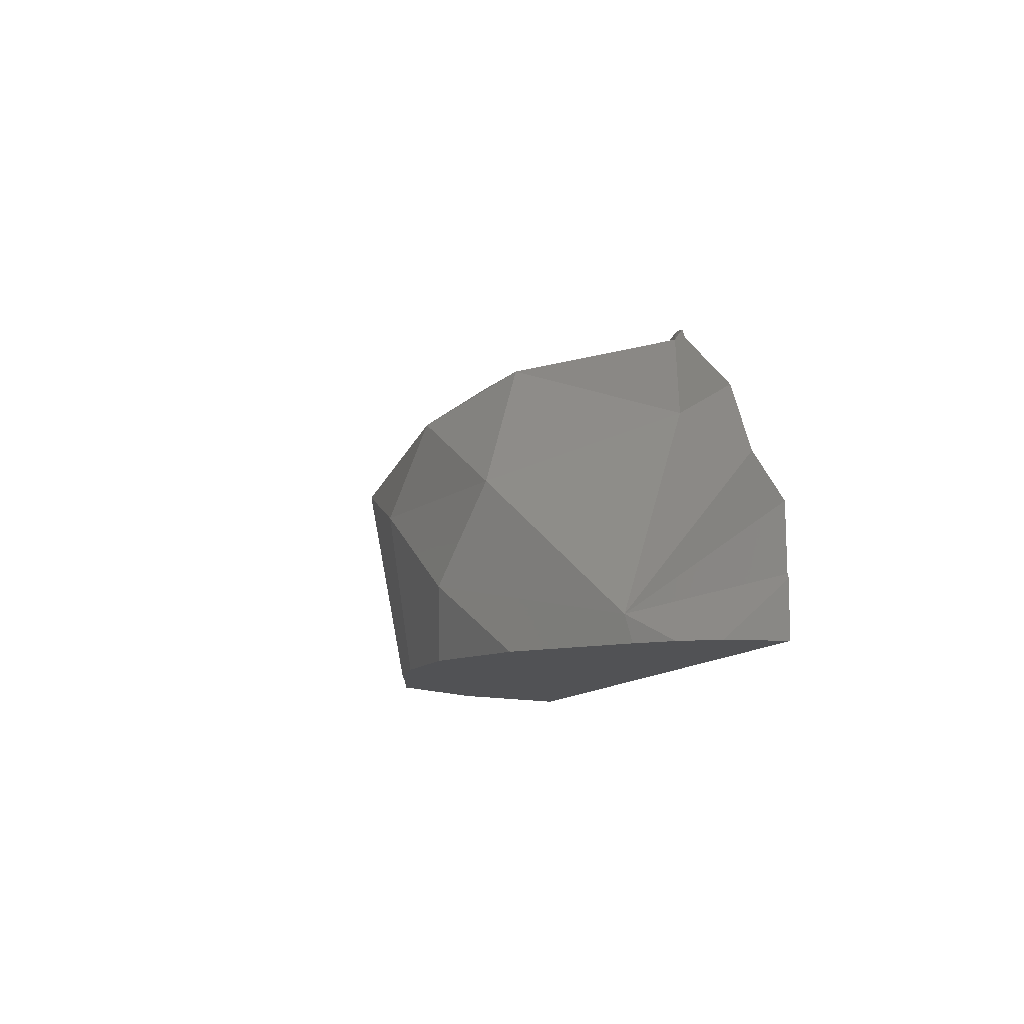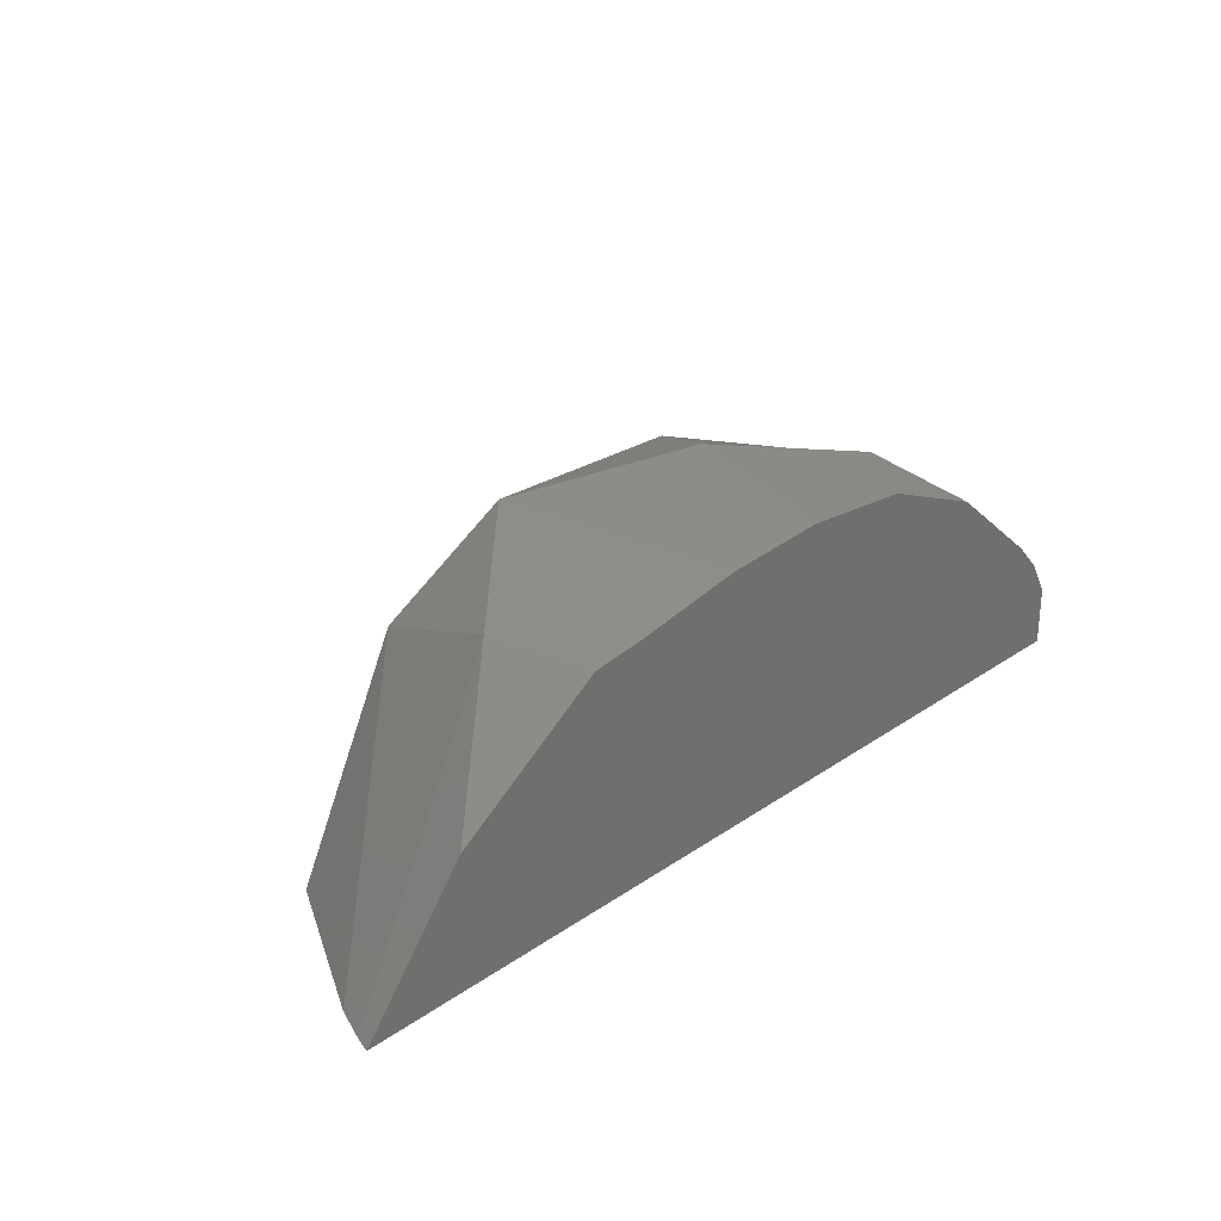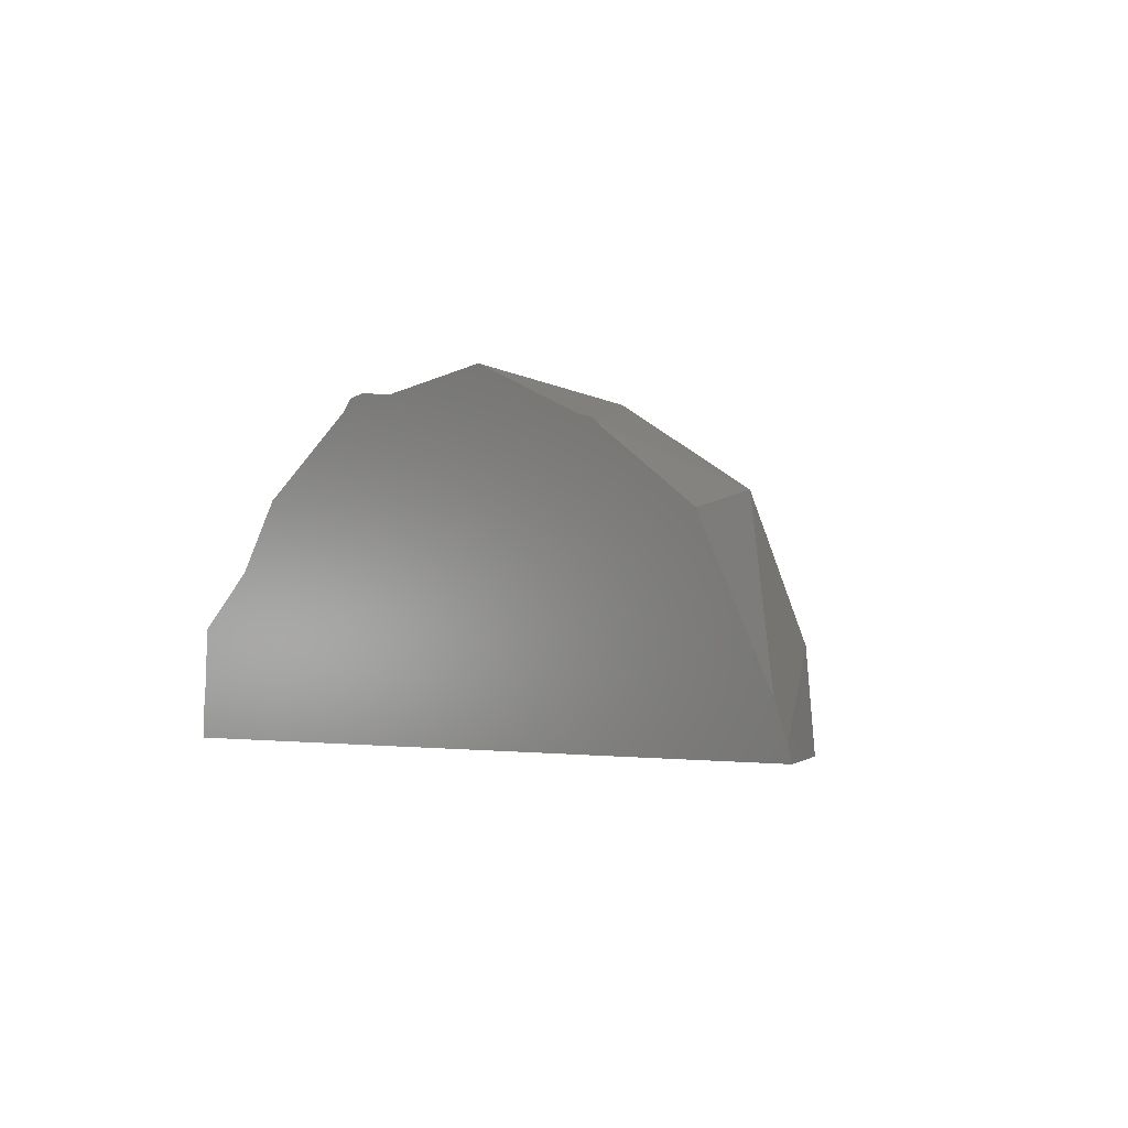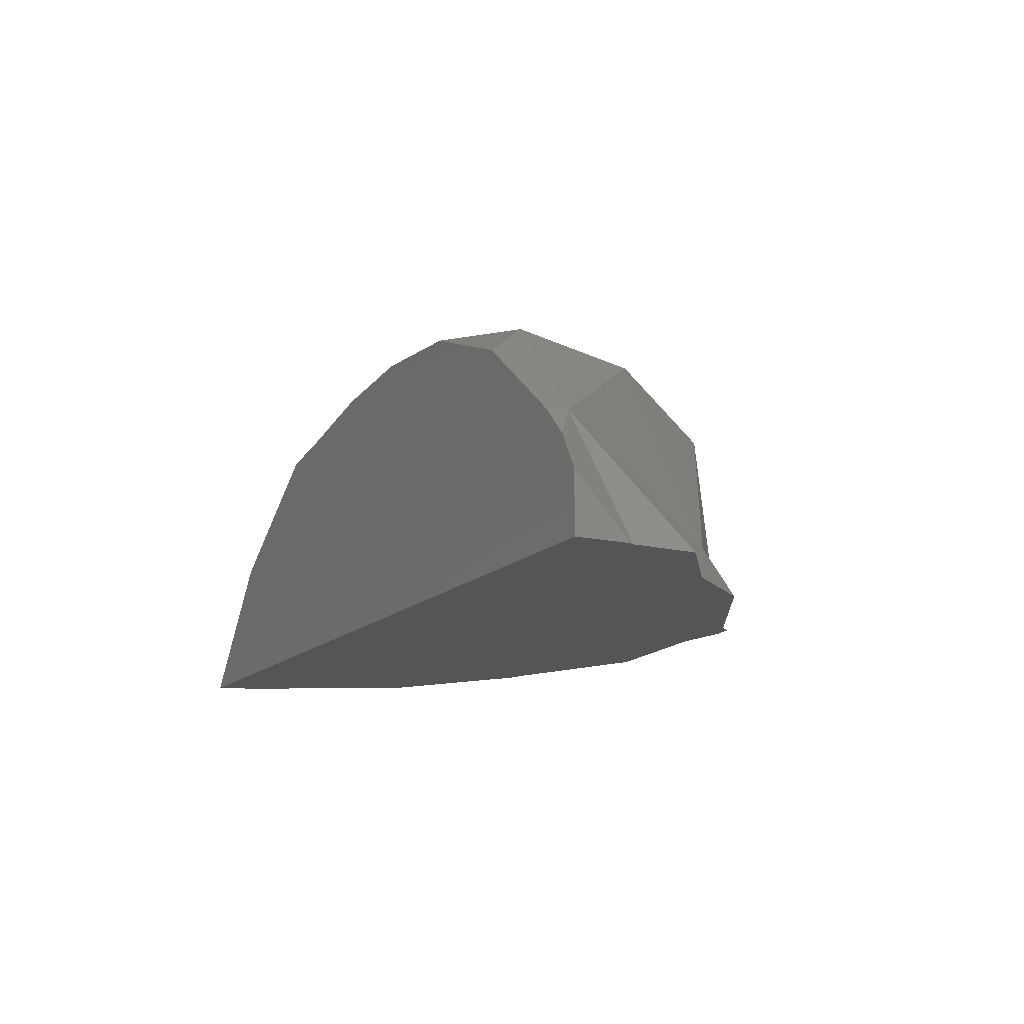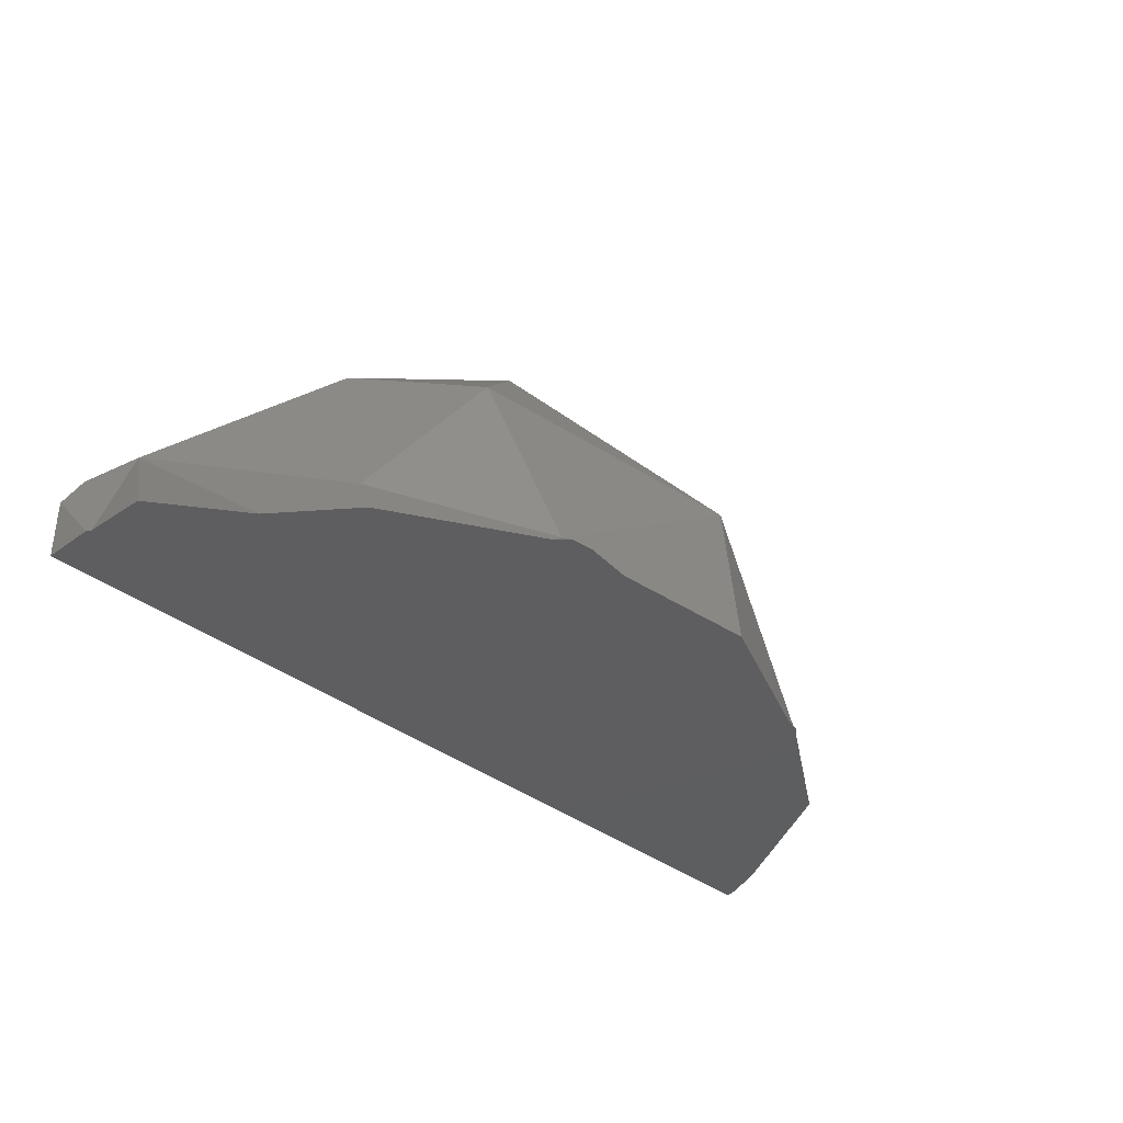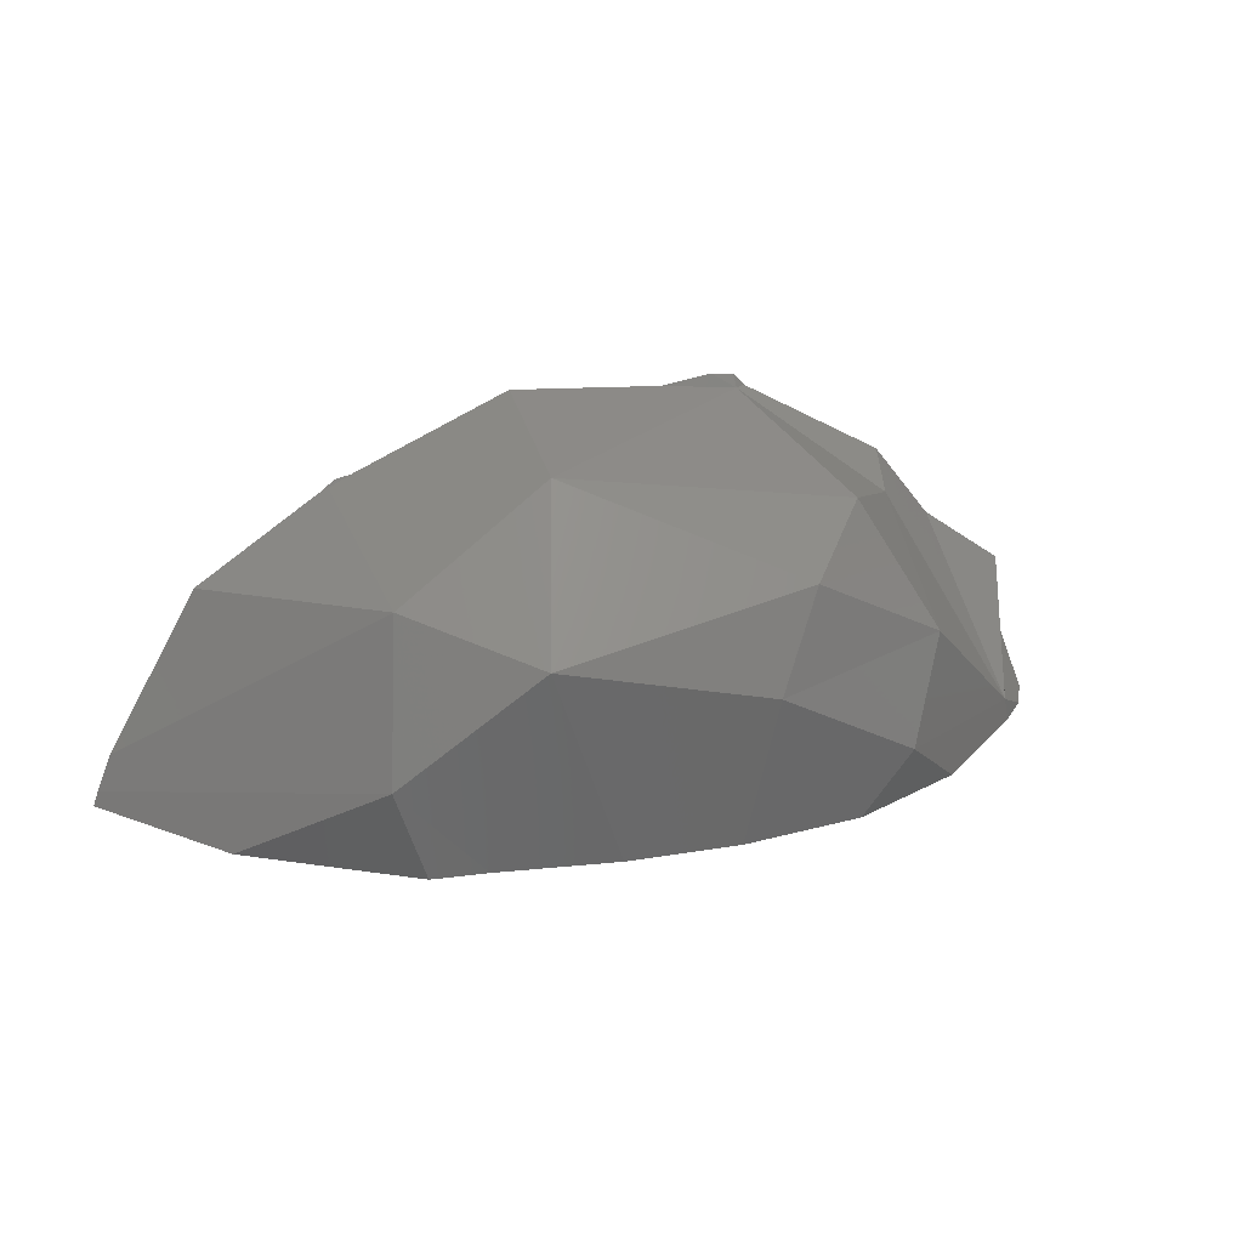
<metadata>
{"format":"stl","ext":"stl","renderer":"f3d","projection":"perspective","resolution":1024,"background":"white","views":[{"elev":-9.1,"azim":-101.4,"up":"+Z"},{"elev":27.0,"azim":133.2,"up":"+Y"},{"elev":-3.3,"azim":51.7,"up":"+Z"},{"elev":-14.2,"azim":-117.0,"up":"+Y"},{"elev":-35.7,"azim":-46.2,"up":"+Y"},{"elev":24.2,"azim":160.4,"up":"+Z"}]}
</metadata>
<code>
# stl→obj: 145 verts, 242 faces
v -0.07107 -0.07993 -0.1062
v -0.07107 -0.08321 -0.1062
v -0.07107 -0.08321 -0.1016
v -0.07107 -0.0749 -0.1062
v -0.07107 -0.08321 -0.0987
v -0.01513 -0.08321 -0.08805
v -0.02616 -0.08321 -0.1062
v 0.001387 -0.08321 -0.1062
v 0.0333 -0.08321 -0.08231
v -0.009748 -0.08321 -0.07918
v 0.04176 -0.08321 -0.1062
v 0.05721 -0.08321 -0.09883
v 0.04829 -0.08321 -0.0834
v 0.0599 -0.08321 -0.1062
v 0.05945 -0.08321 -0.1041
v 0.05735 -0.08321 -0.09907
v 0.06014 -0.08321 -0.1062
v -0.006556 -0.08321 -0.07941
v -0.00906 -0.08321 -0.07804
v 0.04488 -0.08321 -0.07752
v 0.02718 -0.08321 -0.06612
v 0.004076 -0.08321 -0.05641
v 0.02802 -0.08321 -0.06666
v 0.02754 -0.08321 -0.06631
v 0.02729 -0.08321 -0.06617
v 0.02743 -0.08321 -0.06623
v 0.02378 -0.08321 -0.06469
v 0.02597 -0.08321 -0.06515
v 0.02696 -0.08321 -0.06588
v 0.02599 -0.08321 -0.06516
v -0.02378 -0.08321 -0.07001
v -0.04147 -0.08321 -0.07051
v -0.06206 -0.08321 -0.09217
v -0.04549 -0.08321 -0.1062
v -0.003845 -0.08321 -0.06946
v -0.04923 -0.08321 -0.07073
v -0.06299 -0.08321 -0.09138
v -0.021 -0.08321 -0.0572
v -0.03007 -0.08321 -0.05852
v 0.001768 -0.08321 -0.06021
v -0.03321 -0.08321 -0.06182
v -0.04513 -0.08321 -0.07061
v -0.03022 -0.08321 -0.05868
v -0.04793 -0.08321 -0.06878
v 0.002561 -0.08321 -0.05577
v -0.01836 -0.08321 -0.05755
v -0.0255 -0.08321 -0.0566
v -0.02862 -0.08321 -0.05699
v -0.06056 -0.08321 -0.08209
v -0.06523 -0.08321 -0.08948
v -0.05333 -0.08321 -0.07688
v -0.0503 -0.08321 -0.07013
v -0.05863 -0.08321 -0.0807
v -0.0678 -0.08321 -0.08731
v -0.07035 -0.08321 -0.08915
v -0.07068 -0.08321 -0.09809
v -0.01593 -0.05422 -0.1062
v -0.01037 -0.04715 -0.1062
v 0.01793 -0.0499 -0.1062
v 0.01873 -0.05004 -0.1062
v -0.01386 -0.04834 -0.1062
v 0.02463 -0.05109 -0.1062
v 0.03158 -0.05569 -0.1062
v 0.04566 -0.06606 -0.1062
v 0.04739 -0.06733 -0.1062
v 0.02388 -0.05059 -0.1062
v 0.02026 -0.05012 -0.1062
v 0.04537 -0.06482 -0.1062
v -0.0001771 -0.04667 -0.1062
v -0.007441 -0.04616 -0.1062
v 0.01631 -0.04961 -0.1062
v -0.01295 -0.04577 -0.1062
v -0.04247 -0.05831 -0.1062
v -0.04227 -0.05831 -0.1062
v -0.01971 -0.06493 -0.1062
v -0.06625 -0.07629 -0.1062
v -0.0172 -0.05782 -0.1062
v -0.06414 -0.06568 -0.1062
v -0.06361 -0.06524 -0.1062
v -0.04325 -0.05833 -0.1062
v -0.06963 -0.07516 -0.1062
v -0.067 -0.06864 -0.1062
v -0.05029 -0.05441 -0.1062
v -0.04572 -0.05213 -0.1062
v -0.03273 -0.04697 -0.1062
v -0.0157 -0.04558 -0.1062
v -0.04917 -0.05349 -0.1062
v -0.0682 -0.06988 -0.1062
v -0.07096 -0.07471 -0.1062
v -0.04877 -0.07666 -0.07401
v -0.04474 -0.05118 -0.08338
v -0.06308 -0.06497 -0.1025
v -0.0686 -0.07822 -0.09931
v -0.06961 -0.08134 -0.09052
v 0.04665 -0.07442 -0.08989
v 0.04659 -0.07412 -0.09011
v 0.02543 -0.05623 -0.07248
v 0.02473 -0.05104 -0.1058
v 0.02793 -0.0528 -0.1048
v 0.02391 -0.05059 -0.1061
v 0.03884 -0.0588 -0.101
v 0.02831 -0.04911 -0.09273
v 0.0416 -0.06367 -0.0976
v 0.04009 -0.06101 -0.09948
v 0.01028 -0.04278 -0.07684
v 0.01221 -0.0445 -0.07629
v 0.009846 -0.04408 -0.07555
v 0.00624 -0.04365 -0.07584
v 0.006131 -0.04319 -0.07628
v 0.004074 -0.04339 -0.07601
v -0.006169 -0.0446 -0.09572
v 0.00515 -0.04264 -0.07822
v -0.006403 -0.04464 -0.09609
v -0.006239 -0.04468 -0.0963
v -0.004356 -0.04237 -0.08077
v -0.01337 -0.04574 -0.1062
v -0.01496 -0.04207 -0.08361
v -0.005653 -0.04272 -0.07989
v 0.02696 -0.08288 -0.06607
v 0.00826 -0.06406 -0.06065
v 0.00439 -0.06017 -0.05953
v 0.008921 -0.05932 -0.06232
v 0.00779 -0.05014 -0.06951
v -0.02254 -0.0475 -0.07096
v -0.01527 -0.04529 -0.07341
v -0.02516 -0.04626 -0.07208
v -0.06207 -0.06422 -0.1015
v -0.06239 -0.06442 -0.1024
v -0.0397 -0.04627 -0.09575
v -0.04143 -0.04758 -0.09739
v -0.03925 -0.04583 -0.09687
v -0.04166 -0.04777 -0.09744
v -0.04162 -0.04773 -0.09758
v -0.02868 -0.0821 -0.05861
v -0.03508 -0.05716 -0.06607
v -0.02789 -0.04926 -0.07042
v -0.04023 -0.05397 -0.07529
v -0.01885 -0.04197 -0.08466
v -0.04717 -0.07437 -0.07308
v -0.04557 -0.05645 -0.08145
v -0.04824 -0.07332 -0.07524
v -0.03741 -0.04615 -0.0995
v -0.03752 -0.04607 -0.09899
v -0.03814 -0.04562 -0.0962
v -0.03768 -0.0461 -0.09911
f 1 2 3
f 4 1 3
f 4 3 5
f 6 7 8
f 9 10 6
f 9 6 8
f 9 8 11
f 12 13 9
f 12 9 11
f 12 11 14
f 15 16 12
f 15 12 14
f 15 14 17
f 18 19 10
f 18 13 20
f 18 20 21
f 18 21 22
f 18 22 19
f 23 24 25
f 23 25 21
f 24 26 25
f 27 26 28
f 28 29 30
f 31 32 33
f 31 33 34
f 31 34 7
f 31 7 19
f 31 19 35
f 32 36 37
f 32 37 33
f 38 39 32
f 38 32 35
f 38 35 40
f 41 42 32
f 41 43 44
f 41 44 36
f 41 36 42
f 45 46 40
f 45 40 22
f 47 48 39
f 47 39 38
f 49 50 37
f 49 37 51
f 52 53 51
f 52 51 44
f 54 50 49
f 33 3 2
f 33 2 34
f 33 50 5
f 33 5 3
f 55 56 50
f 55 50 54
f 8 7 57
f 58 59 60
f 58 60 11
f 58 11 8
f 58 8 57
f 58 57 61
f 60 62 63
f 60 63 64
f 60 64 14
f 60 14 11
f 64 65 17
f 64 17 14
f 66 62 59
f 66 59 67
f 65 63 68
f 69 59 58
f 69 58 70
f 67 59 71
f 70 61 72
f 73 74 75
f 73 75 7
f 73 7 34
f 73 34 76
f 74 77 75
f 78 79 80
f 78 80 73
f 78 73 76
f 78 76 81
f 78 81 82
f 80 61 77
f 83 84 85
f 83 85 86
f 83 86 72
f 83 72 61
f 83 61 79
f 87 84 83
f 88 82 81
f 88 81 89
f 76 34 2
f 76 2 1
f 89 76 1
f 89 1 4
f 90 91 92
f 88 92 82
f 93 92 88
f 93 88 89
f 56 93 89
f 56 89 4
f 56 4 5
f 92 93 94
f 93 56 55
f 93 55 94
f 92 94 54
f 92 54 49
f 54 94 55
f 90 52 44
f 53 92 49
f 52 90 92
f 52 92 53
f 12 95 13
f 16 96 95
f 16 95 12
f 96 97 20
f 96 20 13
f 62 98 99
f 62 99 63
f 66 100 98
f 66 98 62
f 63 99 101
f 63 101 68
f 102 101 98
f 100 102 98
f 96 16 15
f 96 15 103
f 97 96 103
f 97 103 102
f 65 104 103
f 65 103 15
f 65 15 17
f 68 101 104
f 68 104 65
f 101 102 103
f 67 100 66
f 71 102 100
f 71 100 67
f 102 71 69
f 102 69 105
f 106 105 107
f 108 107 105
f 108 105 109
f 108 109 110
f 105 69 70
f 105 70 111
f 105 111 112
f 72 113 114
f 72 114 70
f 113 111 114
f 115 112 111
f 116 117 115
f 116 115 111
f 116 111 72
f 105 106 102
f 105 112 109
f 112 115 118
f 112 118 110
f 112 110 109
f 118 115 117
f 119 120 22
f 119 22 27
f 120 121 45
f 120 45 22
f 26 119 29
f 119 30 29
f 30 119 28
f 119 27 28
f 120 119 97
f 120 97 122
f 121 120 122
f 24 119 26
f 97 106 107
f 97 107 123
f 97 123 122
f 123 121 122
f 108 123 107
f 124 121 123
f 124 123 108
f 124 108 110
f 124 110 125
f 126 124 125
f 97 119 23
f 97 23 20
f 23 119 24
f 106 97 102
f 92 127 128
f 127 91 129
f 127 129 130
f 127 130 128
f 129 131 130
f 92 78 82
f 78 92 128
f 78 128 79
f 79 128 132
f 79 132 133
f 79 133 83
f 132 130 133
f 131 87 83
f 131 83 130
f 134 121 135
f 47 134 48
f 134 47 38
f 134 39 48
f 134 38 46
f 45 121 134
f 45 134 46
f 135 136 137
f 136 126 91
f 136 91 137
f 136 135 121
f 136 121 124
f 126 136 124
f 118 125 110
f 118 117 138
f 118 138 126
f 118 126 125
f 135 139 134
f 140 141 139
f 140 139 135
f 140 135 137
f 91 140 137
f 84 142 85
f 87 131 142
f 87 142 84
f 138 91 126
f 143 144 138
f 143 145 131
f 143 131 144
f 91 138 144
f 91 144 129
f 144 131 129
f 85 142 143
f 85 143 138
f 85 138 86
f 143 142 145
f 116 86 138
f 116 138 117
f 134 43 39
f 139 90 134
f 134 90 44
f 134 44 43
f 141 90 139

</code>
